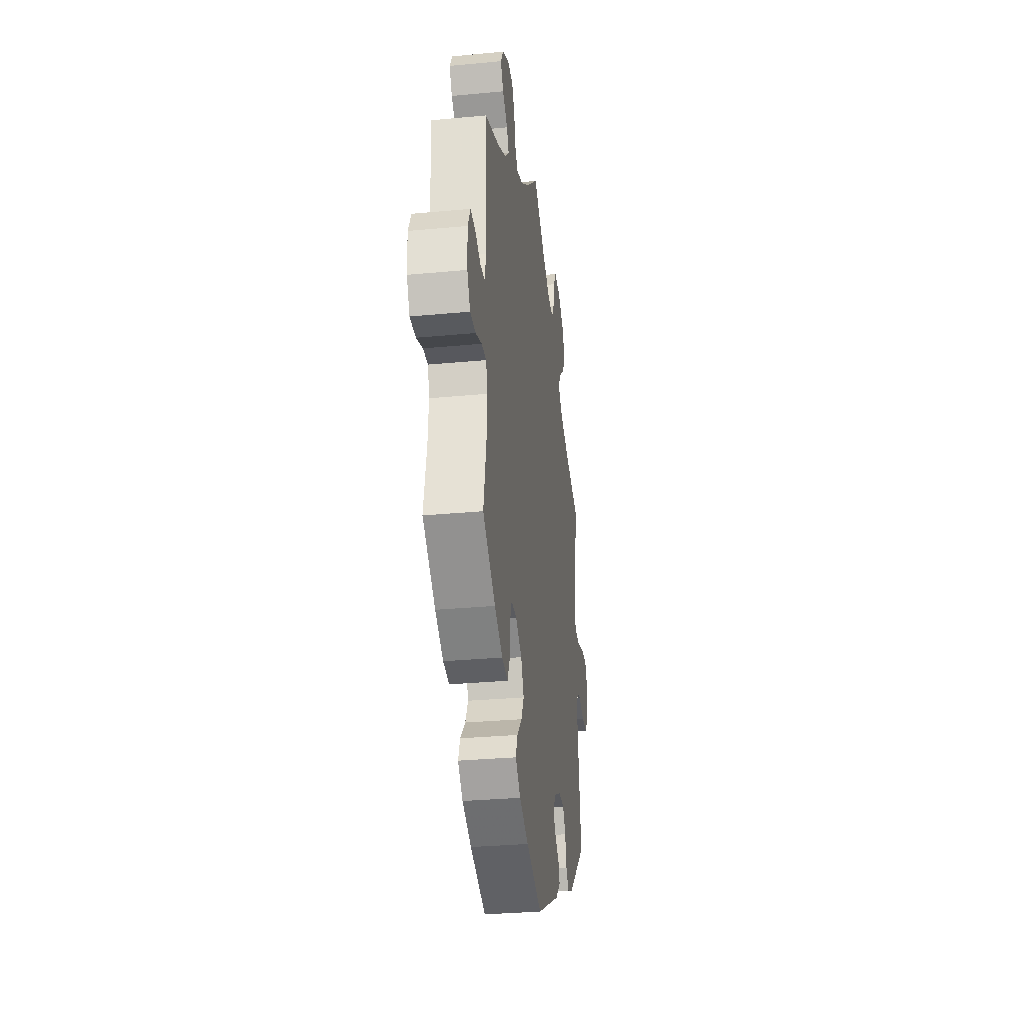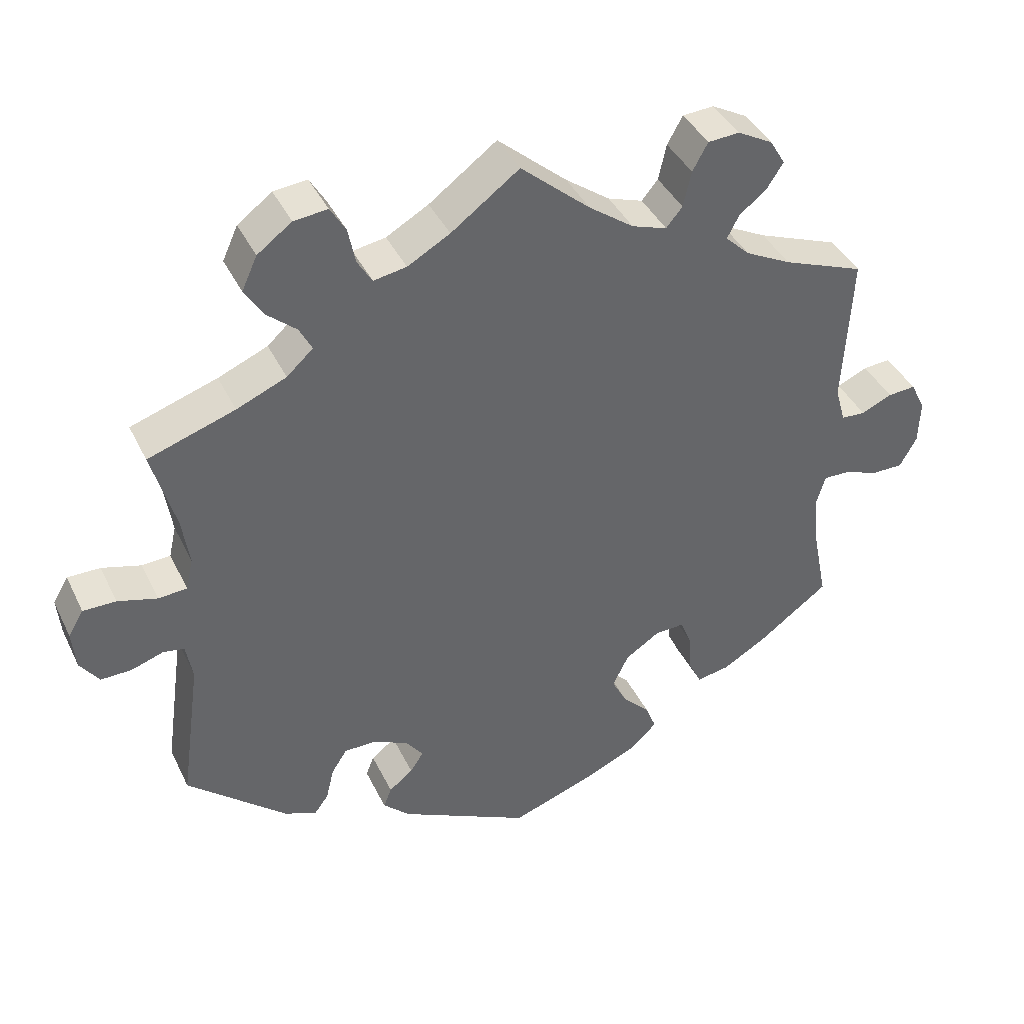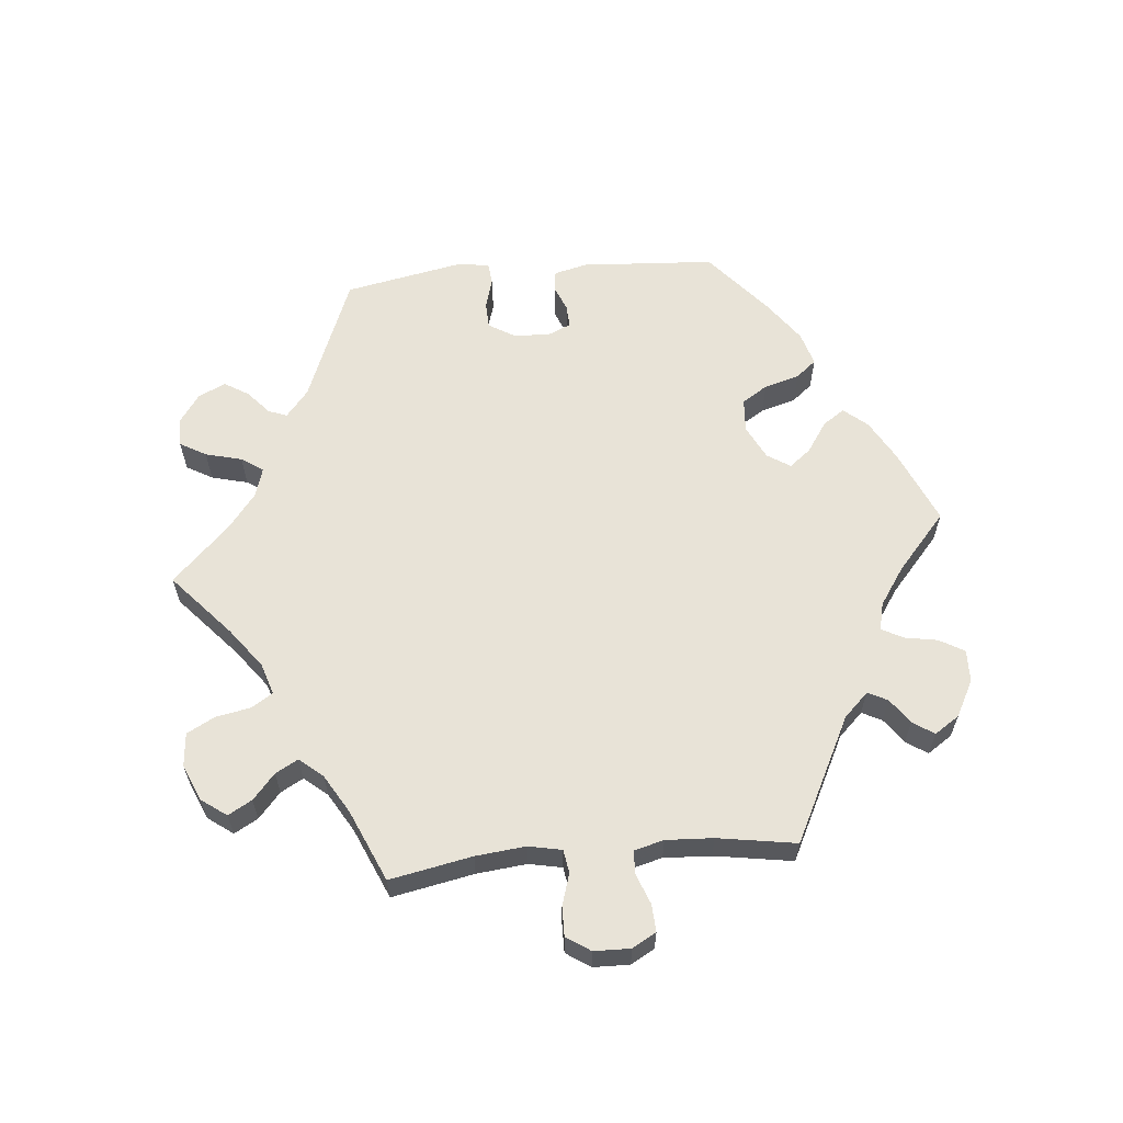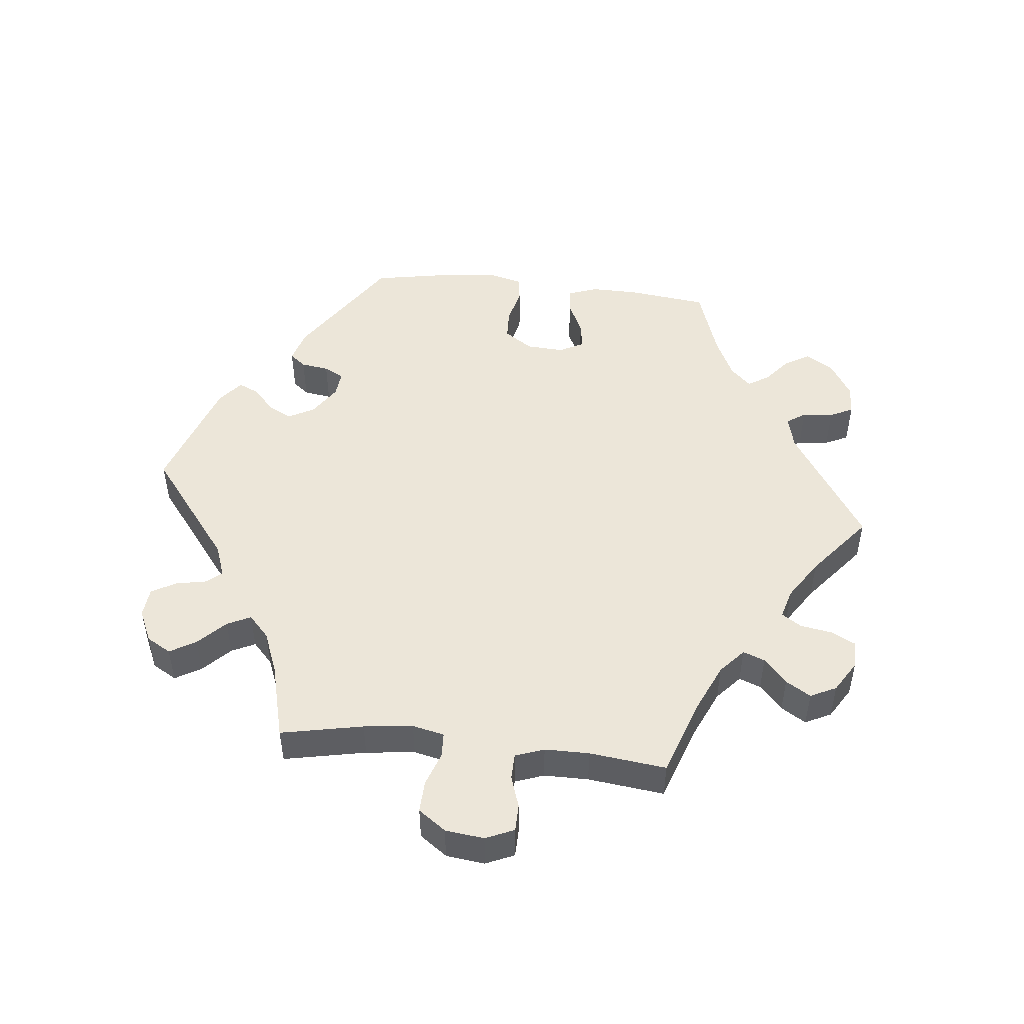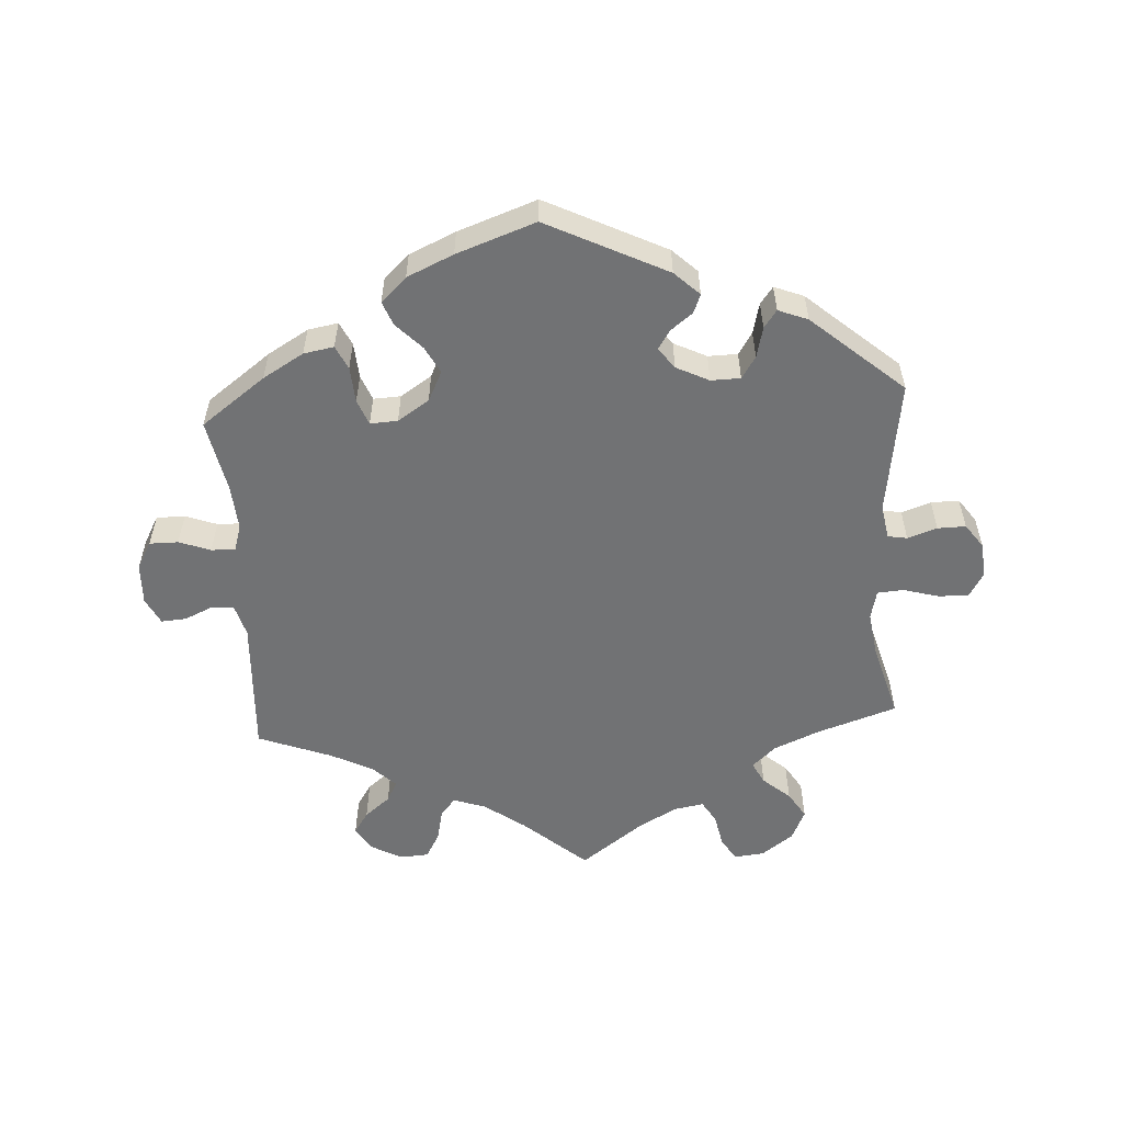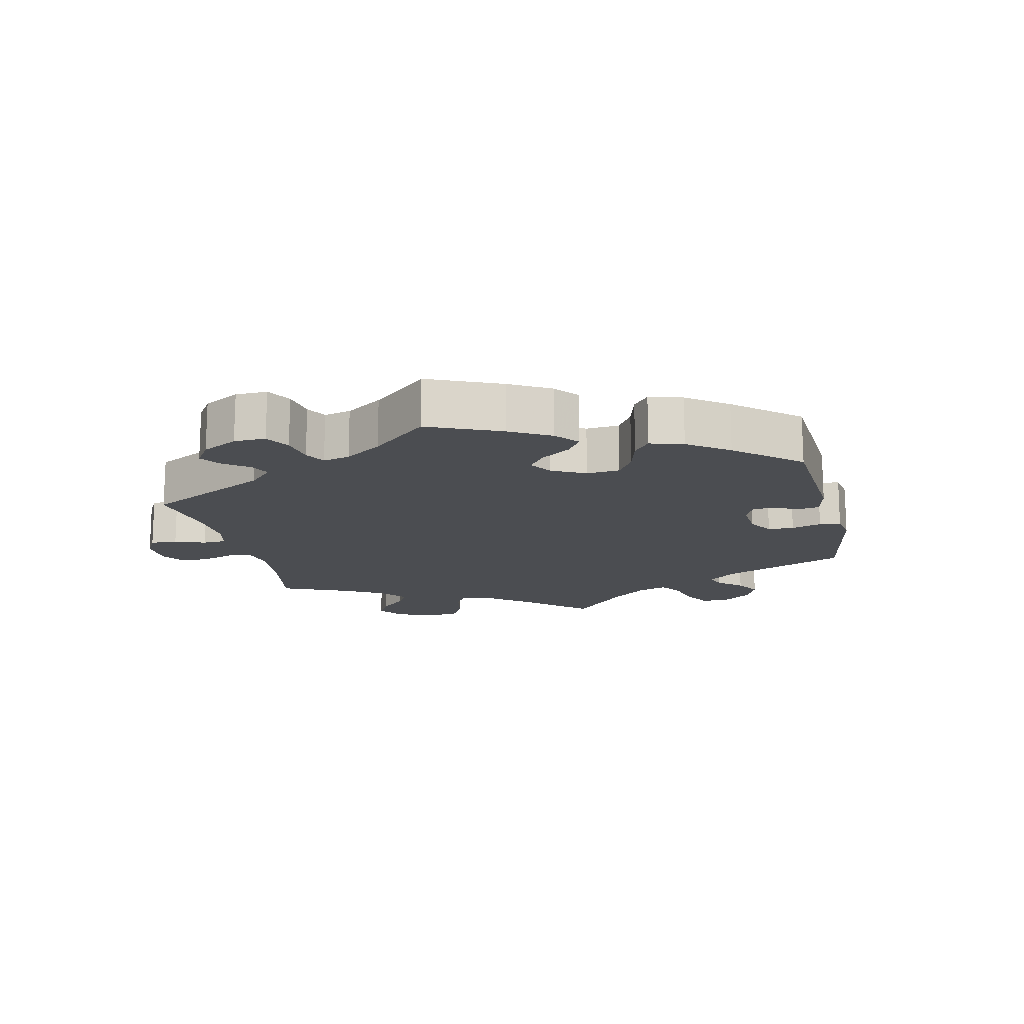
<metadata>
{"format":"obj","ext":"obj","renderer":"f3d","projection":"perspective","resolution":1024,"background":"white","views":[{"elev":-30.5,"azim":97.8,"up":"+Z"},{"elev":40.3,"azim":-24.0,"up":"+Z"},{"elev":61.6,"azim":24.5,"up":"+Y"},{"elev":49.3,"azim":-23.8,"up":"+Y"},{"elev":-55.5,"azim":-176.6,"up":"+Y"},{"elev":-15.7,"azim":133.1,"up":"+Y"}]}
</metadata>
<code>
v -0.473 0.07 -0.088
v -0.482 0.07 -0.037
v -0.511 0.07 -0.032
v -0.555 0.07 -0.047
v -0.597 0.07 -0.048
v -0.623 0.07 -0.012
v -0.628 0.07 0.041
v -0.607 0.07 0.077
v -0.562 0.07 0.077
v -0.508 0.07 0.062
v -0.469 0.07 0.065
v -0.459 0.07 0.109
v -0.469 0.07 0.176
v -0.501 0.07 0.289
v -0.382 0.07 0.329
v -0.314 0.07 0.358
v -0.278 0.07 0.391
v -0.295 0.07 0.424
v -0.336 0.07 0.459
v -0.361 0.07 0.499
v -0.34 0.07 0.545
v -0.293 0.07 0.58
v -0.247 0.07 0.585
v -0.226 0.07 0.55
v -0.216 0.07 0.501
v -0.196 0.07 0.468
v -0.151 0.07 0.476
v -0.093 0.07 0.509
v 0 0.07 0.578
v 0.095 0.07 0.496
v 0.156 0.07 0.452
v 0.204 0.07 0.436
v 0.226 0.07 0.463
v 0.237 0.07 0.512
v 0.258 0.07 0.55
v 0.301 0.07 0.553
v 0.349 0.07 0.527
v 0.37 0.07 0.492
v 0.348 0.07 0.458
v 0.31 0.07 0.427
v 0.294 0.07 0.396
v 0.327 0.07 0.364
v 0.39 0.07 0.332
v 0.501 0.07 0.29
v 0.49 0.07 0.083
v 0.504 0.07 0.034
v 0.537 0.07 0.032
v 0.579 0.07 0.051
v 0.617 0.07 0.054
v 0.637 0.07 0.014
v 0.635 0.07 -0.047
v 0.612 0.07 -0.089
v 0.569 0.07 -0.089
v 0.522 0.07 -0.072
v 0.486 0.07 -0.071
v 0.474 0.07 -0.111
v 0.479 0.07 -0.178
v 0.501 0.07 -0.288
v 0.405 0.07 -0.359
v 0.344 0.07 -0.395
v 0.299 0.07 -0.403
v 0.282 0.07 -0.368
v 0.278 0.07 -0.314
v 0.263 0.07 -0.276
v 0.222 0.07 -0.278
v 0.175 0.07 -0.309
v 0.153 0.07 -0.354
v 0.174 0.07 -0.394
v 0.212 0.07 -0.433
v 0.226 0.07 -0.469
v 0.188 0.07 -0.505
v 0.119 0.07 -0.536
v 0.001 0.07 -0.578
v -0.178 0.07 -0.49
v -0.215 0.07 -0.455
v -0.204 0.07 -0.427
v -0.171 0.07 -0.401
v -0.153 0.07 -0.373
v -0.176 0.07 -0.342
v -0.225 0.07 -0.318
v -0.269 0.07 -0.319
v -0.29 0.07 -0.352
v -0.301 0.07 -0.398
v -0.32 0.07 -0.424
v -0.364 0.07 -0.407
v -0.501 0.07 -0.289
v -0.473 0 -0.088
v -0.482 0 -0.037
v -0.511 0 -0.032
v -0.555 0 -0.047
v -0.597 0 -0.048
v -0.623 0 -0.012
v -0.628 0 0.041
v -0.607 0 0.077
v -0.562 0 0.077
v -0.508 0 0.062
v -0.469 0 0.065
v -0.459 0 0.109
v -0.469 0 0.176
v -0.501 0 0.289
v -0.382 0 0.329
v -0.314 0 0.358
v -0.278 0 0.391
v -0.295 0 0.424
v -0.336 0 0.459
v -0.361 0 0.499
v -0.34 0 0.545
v -0.293 0 0.58
v -0.247 0 0.585
v -0.226 0 0.55
v -0.216 0 0.501
v -0.196 0 0.468
v -0.151 0 0.476
v -0.093 0 0.509
v 0 0 0.578
v 0.095 0 0.496
v 0.156 0 0.452
v 0.204 0 0.436
v 0.226 0 0.463
v 0.237 0 0.512
v 0.258 0 0.55
v 0.301 0 0.553
v 0.349 0 0.527
v 0.37 0 0.492
v 0.348 0 0.458
v 0.31 0 0.427
v 0.294 0 0.396
v 0.327 0 0.364
v 0.39 0 0.332
v 0.501 0 0.29
v 0.49 0 0.083
v 0.504 0 0.034
v 0.537 0 0.032
v 0.579 0 0.051
v 0.617 0 0.054
v 0.637 0 0.014
v 0.635 0 -0.047
v 0.612 0 -0.089
v 0.569 0 -0.089
v 0.522 0 -0.072
v 0.486 0 -0.071
v 0.474 0 -0.111
v 0.479 0 -0.178
v 0.501 0 -0.288
v 0.405 0 -0.359
v 0.344 0 -0.395
v 0.299 0 -0.403
v 0.282 0 -0.368
v 0.278 0 -0.314
v 0.263 0 -0.276
v 0.222 0 -0.278
v 0.175 0 -0.309
v 0.153 0 -0.354
v 0.174 0 -0.394
v 0.212 0 -0.433
v 0.226 0 -0.469
v 0.188 0 -0.505
v 0.119 0 -0.536
v 0.001 0 -0.578
v -0.178 0 -0.49
v -0.215 0 -0.455
v -0.204 0 -0.427
v -0.171 0 -0.401
v -0.153 0 -0.373
v -0.176 0 -0.342
v -0.225 0 -0.318
v -0.269 0 -0.319
v -0.29 0 -0.352
v -0.301 0 -0.398
v -0.32 0 -0.424
v -0.364 0 -0.407
v -0.501 0 -0.289
f 85 86 1
f 82 83 84 85
f 81 82 85 1
f 80 81 1 2
f 79 80 2
f 74 75 76 77
f 74 77 78
f 73 74 78
f 72 73 78 79
f 68 69 70 71
f 67 68 71 72
f 60 61 62 63
f 60 63 64
f 57 58 59 60
f 56 57 60 64
f 55 56 64 65
f 51 52 53 54
f 51 54 55
f 50 51 55
f 47 48 49 50
f 46 47 50 55
f 45 46 55 65
f 43 44 45 65
f 37 38 39 40
f 37 40 41
f 36 37 41
f 33 34 35 36
f 32 33 36 41
f 31 32 41 42
f 28 29 30
f 27 28 30 31
f 26 27 31 42
f 22 23 24 25
f 22 25 26
f 21 22 26
f 18 19 20 21
f 17 18 21 26
f 13 14 15
f 12 13 15 16
f 11 12 16 17
f 7 8 9 10
f 7 10 11
f 6 7 11
f 3 4 5 6
f 2 3 6 11
f 67 72 79 2
f 42 43 65 66
f 26 42 66 67
f 17 26 67
f 2 11 17 67
f 87 172 171
f 171 170 169 168
f 87 171 168 167
f 88 87 167 166
f 88 166 165
f 163 162 161 160
f 164 163 160
f 164 160 159
f 165 164 159 158
f 157 156 155 154
f 158 157 154 153
f 149 148 147 146
f 150 149 146
f 146 145 144 143
f 150 146 143 142
f 151 150 142 141
f 140 139 138 137
f 141 140 137
f 141 137 136
f 136 135 134 133
f 141 136 133 132
f 151 141 132 131
f 151 131 130 129
f 126 125 124 123
f 127 126 123
f 127 123 122
f 122 121 120 119
f 127 122 119 118
f 128 127 118 117
f 116 115 114
f 117 116 114 113
f 128 117 113 112
f 111 110 109 108
f 112 111 108
f 112 108 107
f 107 106 105 104
f 112 107 104 103
f 101 100 99
f 102 101 99 98
f 103 102 98 97
f 96 95 94 93
f 97 96 93
f 97 93 92
f 92 91 90 89
f 97 92 89 88
f 88 165 158 153
f 152 151 129 128
f 153 152 128 112
f 153 112 103
f 153 103 97 88
f 1 87 88 2
f 2 88 89 3
f 3 89 90 4
f 4 90 91 5
f 5 91 92 6
f 6 92 93 7
f 7 93 94 8
f 8 94 95 9
f 9 95 96 10
f 10 96 97 11
f 11 97 98 12
f 12 98 99 13
f 13 99 100 14
f 14 100 101 15
f 15 101 102 16
f 16 102 103 17
f 17 103 104 18
f 18 104 105 19
f 19 105 106 20
f 20 106 107 21
f 21 107 108 22
f 22 108 109 23
f 23 109 110 24
f 24 110 111 25
f 25 111 112 26
f 26 112 113 27
f 27 113 114 28
f 28 114 115 29
f 29 115 116 30
f 30 116 117 31
f 31 117 118 32
f 32 118 119 33
f 33 119 120 34
f 34 120 121 35
f 35 121 122 36
f 36 122 123 37
f 37 123 124 38
f 38 124 125 39
f 39 125 126 40
f 40 126 127 41
f 41 127 128 42
f 42 128 129 43
f 43 129 130 44
f 44 130 131 45
f 45 131 132 46
f 46 132 133 47
f 47 133 134 48
f 48 134 135 49
f 49 135 136 50
f 50 136 137 51
f 51 137 138 52
f 52 138 139 53
f 53 139 140 54
f 54 140 141 55
f 55 141 142 56
f 56 142 143 57
f 57 143 144 58
f 58 144 145 59
f 59 145 146 60
f 60 146 147 61
f 61 147 148 62
f 62 148 149 63
f 63 149 150 64
f 64 150 151 65
f 65 151 152 66
f 66 152 153 67
f 67 153 154 68
f 68 154 155 69
f 69 155 156 70
f 70 156 157 71
f 71 157 158 72
f 72 158 159 73
f 73 159 160 74
f 74 160 161 75
f 75 161 162 76
f 76 162 163 77
f 77 163 164 78
f 78 164 165 79
f 79 165 166 80
f 80 166 167 81
f 81 167 168 82
f 82 168 169 83
f 83 169 170 84
f 84 170 171 85
f 85 171 172 86
f 86 172 87 1

</code>
